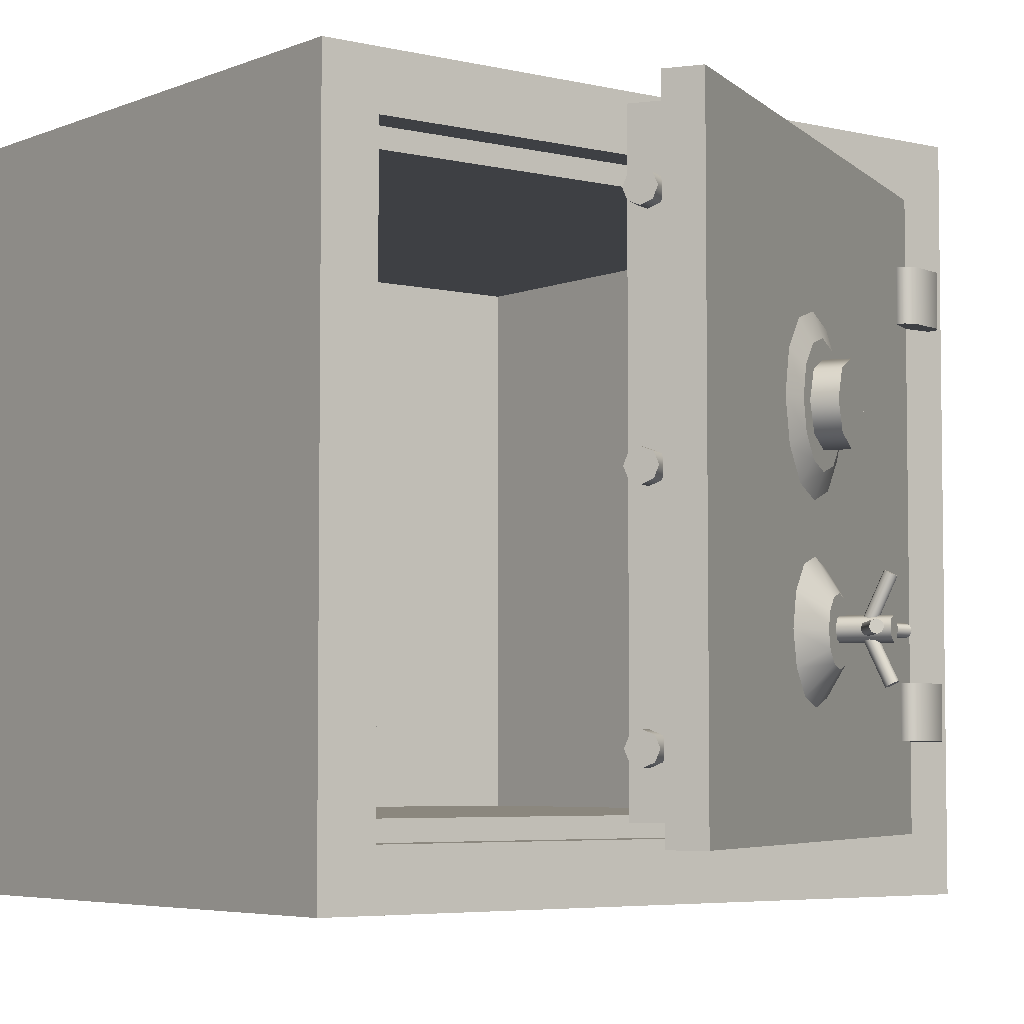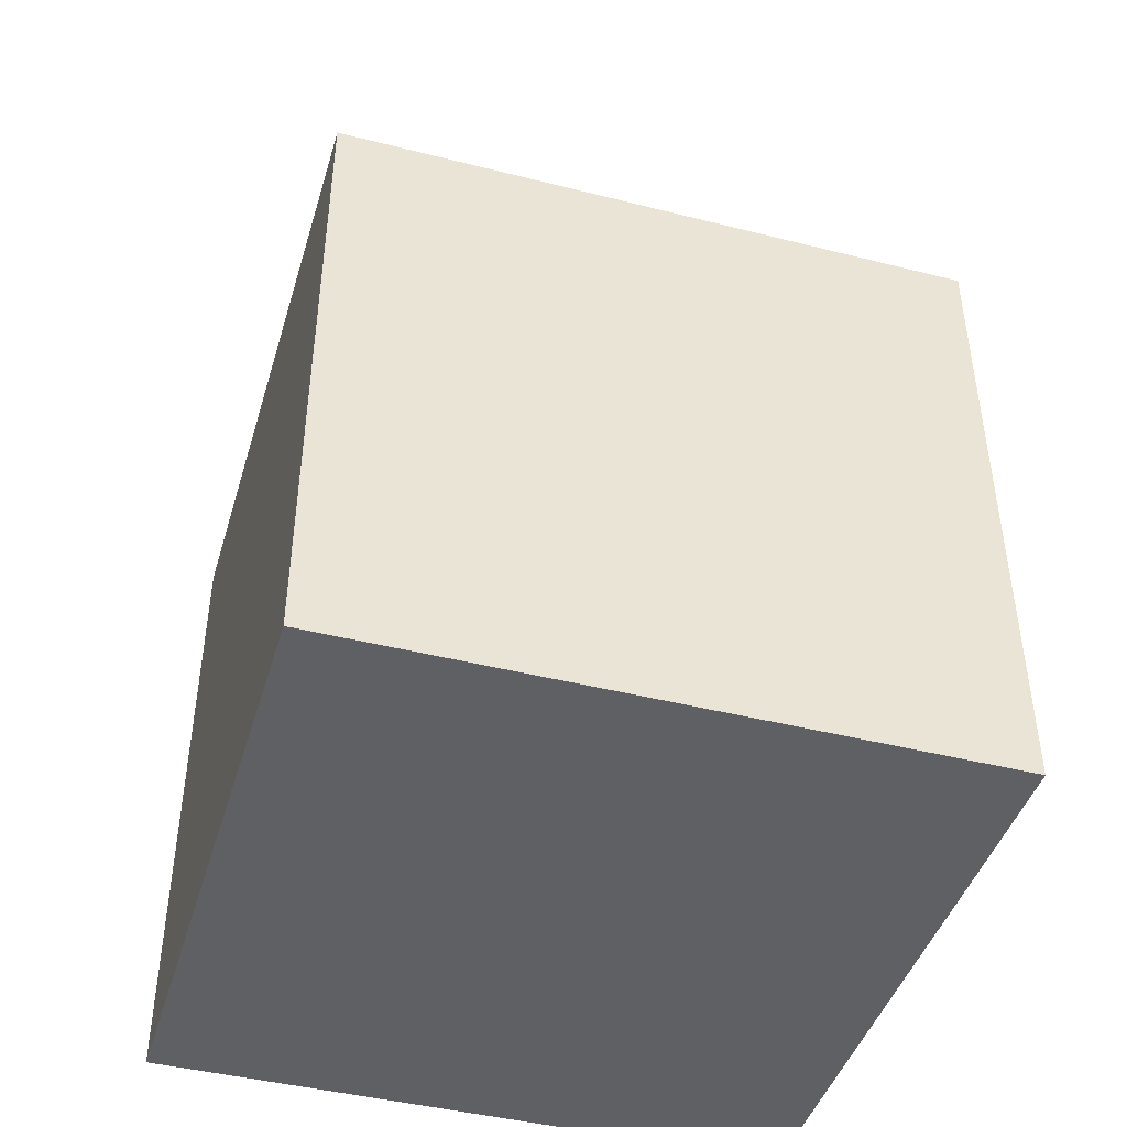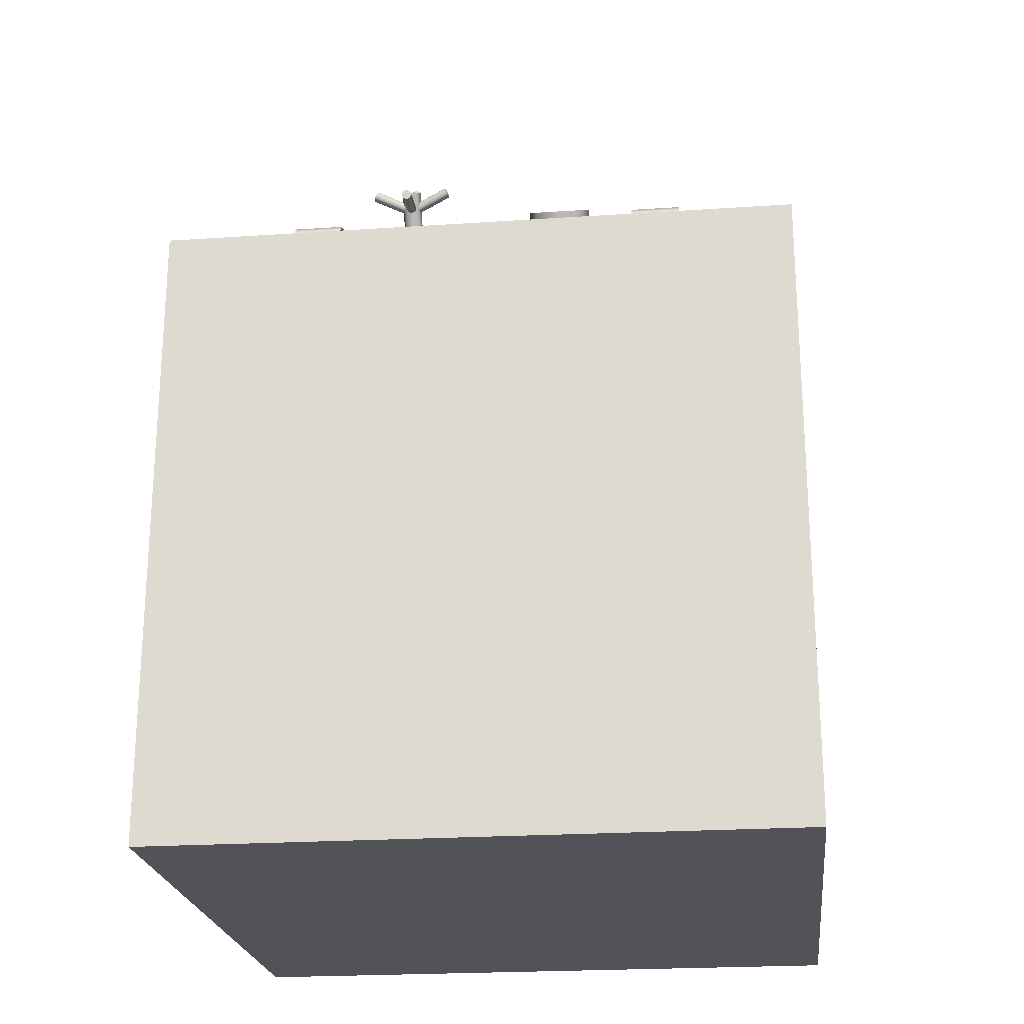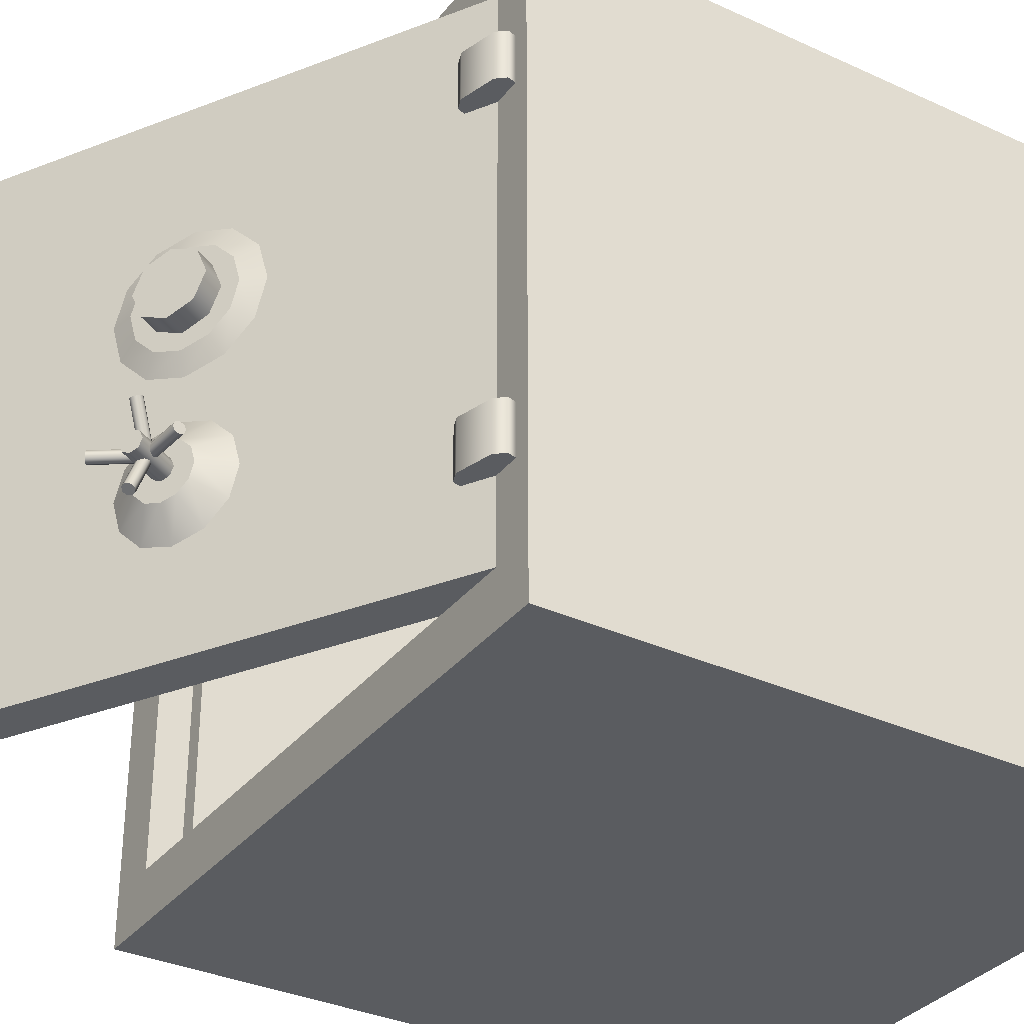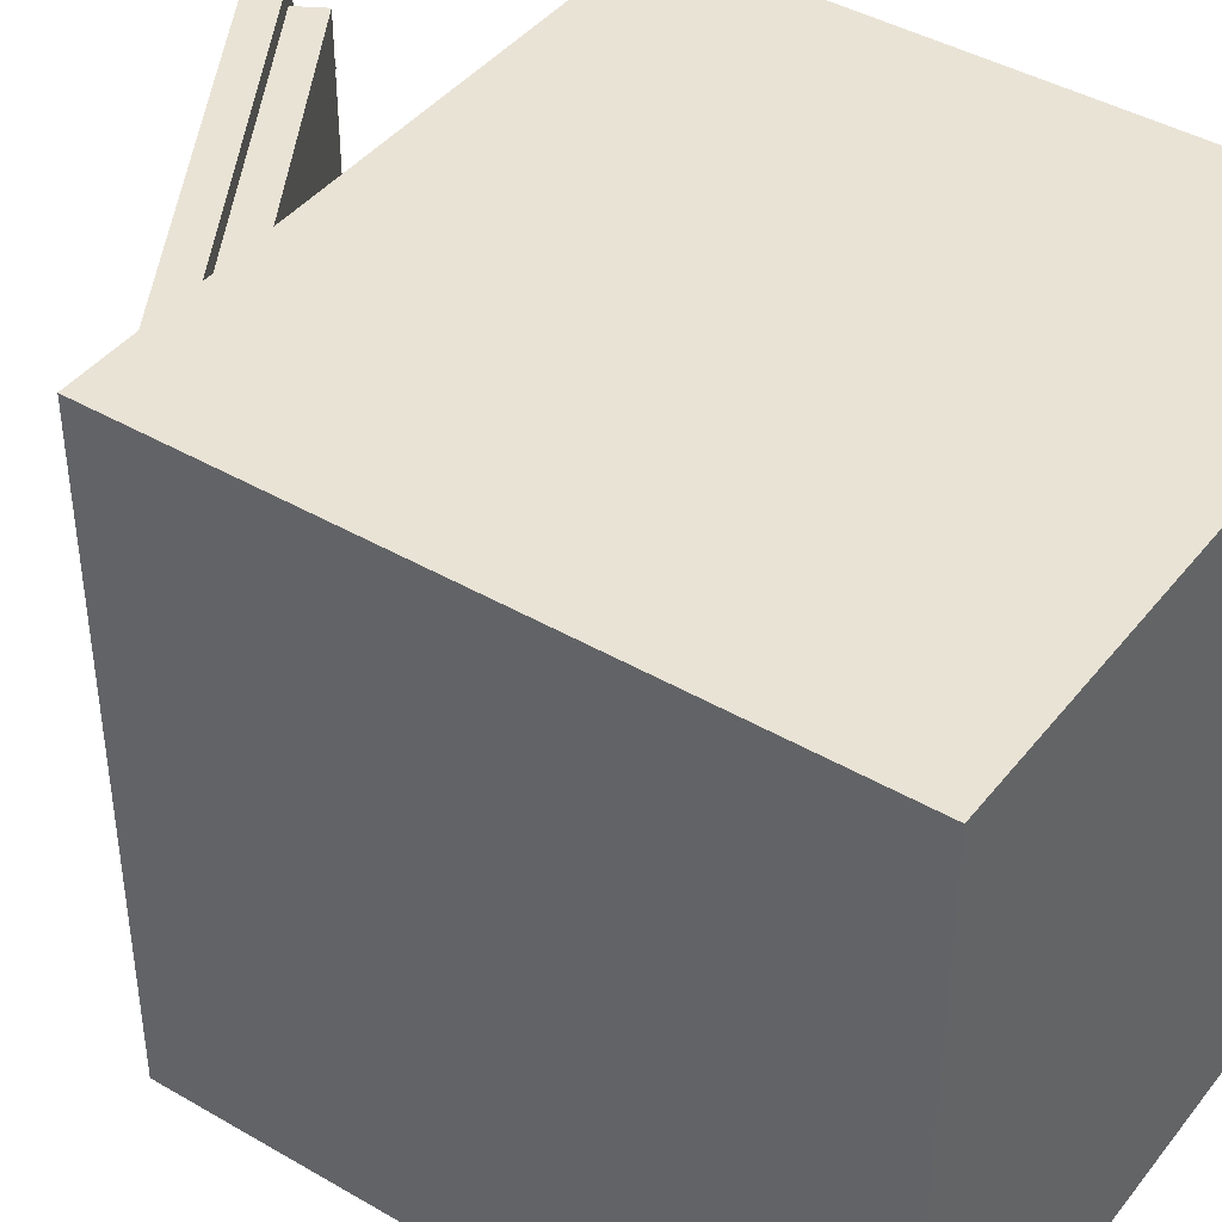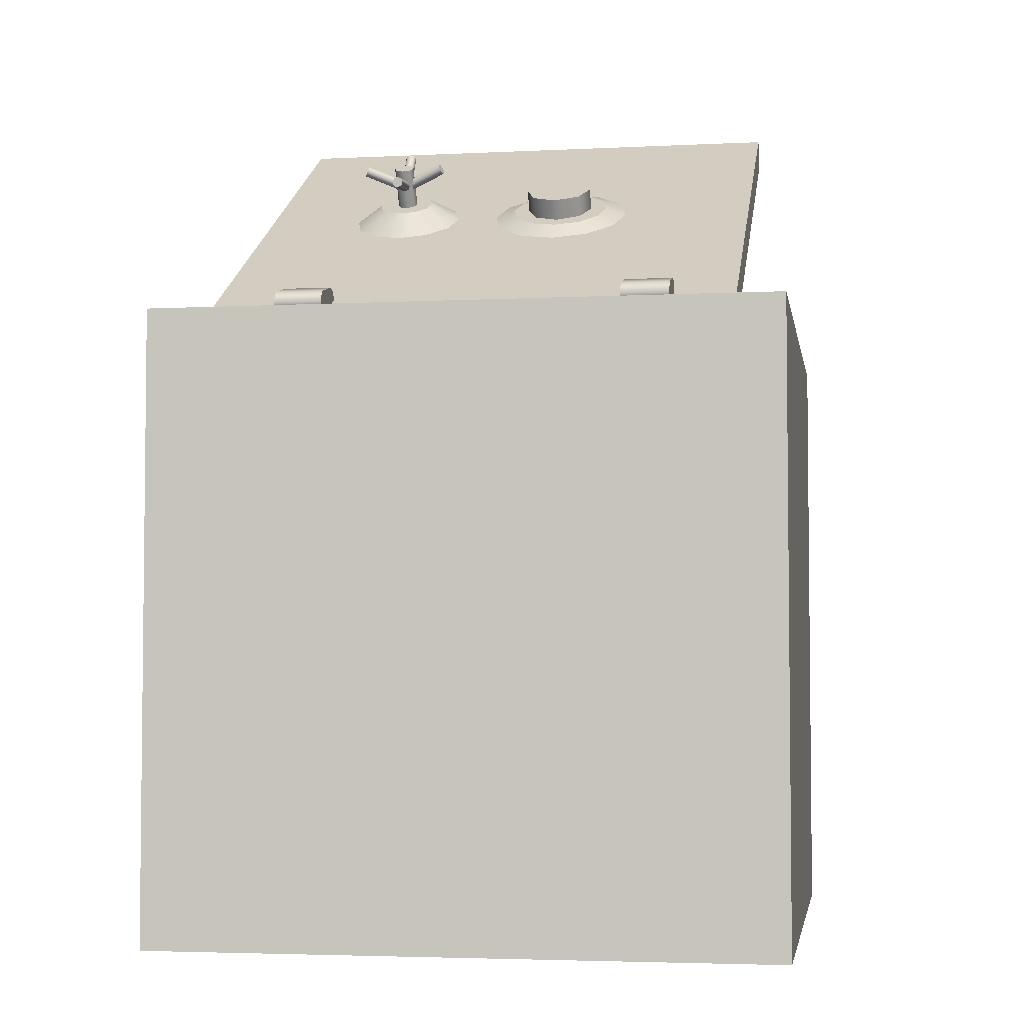
<metadata>
{"format":"obj","ext":"obj","renderer":"f3d","projection":"perspective","resolution":1024,"background":"white","views":[{"elev":-4.9,"azim":-37.6,"up":"+Y"},{"elev":-44.1,"azim":73.5,"up":"+Z"},{"elev":-22.6,"azim":96.6,"up":"+Z"},{"elev":-33.6,"azim":57.9,"up":"+Y"},{"elev":42.2,"azim":124.9,"up":"+Y"},{"elev":-3.9,"azim":99.4,"up":"+Z"}]}
</metadata>
<code>
v  -25 -25 14.65
v  -25 -25 -35.35
v  25 -25 -35.35
v  25 -25 14.65
v  -25 25 14.65
v  25 25 14.65
v  25 25 -35.35
v  -25 25 -35.35
v  21 -21 14.65
v  -21 -21 14.65
v  21 21 14.65
v  -21 21 14.65
v  21 -21 12.2
v  -21 -21 12.2
v  21 21 12.2
v  -21 21 12.2
v  19.59 -19.59 12.2
v  19.59 -19.59 -27.18
v  -19.59 -19.59 -27.18
v  -19.59 -19.59 12.2
v  19.59 19.59 12.2
v  19.59 19.59 -27.18
v  -19.59 19.59 12.2
v  -19.59 19.59 -27.18
v  23.93 12.34 15.27
v  23.74 12.34 14.57
v  23.74 16.11 14.57
v  23.93 16.11 15.27
v  22.89 12.34 14.27
v  22.89 16.11 14.27
v  20.29 12.34 14.97
v  20.29 16.11 14.97
v  19.71 12.34 15.65
v  19.71 16.11 15.65
v  19.9 12.34 16.35
v  19.9 16.11 16.35
v  20.74 12.34 16.66
v  20.74 16.11 16.66
v  23.35 12.34 15.96
v  23.35 16.11 15.96
v  -14.13 -21 35.35
v  22.25 -21 14.35
v  22.25 21 14.35
v  -14.13 21 35.35
v  -15.4 -19.59 30.31
v  18.52 -19.59 10.73
v  19.77 -19.59 12.89
v  -14.15 -19.59 32.48
v  18.52 19.59 10.73
v  19.77 19.59 12.89
v  -15.4 19.59 30.31
v  -14.15 19.59 32.48
v  21 -21 12.19
v  -15.38 -21 33.19
v  21 21 12.19
v  -15.38 21 33.19
v  7.992 4.783 22.55
v  7.327 7.649 22.93
v  6.339 6.783 24.22
v  6.803 4.783 23.95
v  5.51 9.747 23.98
v  5.071 8.247 24.95
v  3.027 10.52 25.41
v  3.339 8.783 25.95
v  0.5454 9.747 26.85
v  1.607 8.247 26.95
v  -1.272 7.649 27.89
v  0.3395 6.783 27.68
v  -1.937 4.783 28.28
v  -0.1246 4.783 27.95
v  -1.272 1.917 27.89
v  0.3395 2.783 27.68
v  0.5454 -0.1812 26.85
v  1.607 1.319 26.95
v  3.027 -0.9492 25.41
v  3.339 0.7832 25.95
v  5.51 -0.1812 23.98
v  5.071 1.319 24.95
v  7.327 1.917 22.93
v  6.339 2.783 24.22
v  3.841 5.117 25.66
v  3.919 4.783 25.62
v  3.629 5.362 25.79
v  3.339 5.452 25.95
v  3.05 5.362 26.12
v  2.837 5.117 26.24
v  2.76 4.783 26.29
v  2.837 4.449 26.24
v  3.05 4.204 26.12
v  3.339 4.114 25.95
v  3.629 4.204 25.79
v  3.841 4.449 25.66
v  5.593 4.785 24.45
v  4.908 6.696 24.85
v  5.857 6.696 26.49
v  6.542 4.785 26.09
v  3.253 7.487 25.8
v  4.202 7.487 27.45
v  1.598 6.696 26.76
v  2.547 6.696 28.4
v  0.9124 4.785 27.15
v  1.861 4.785 28.8
v  1.598 2.874 26.76
v  2.547 2.874 28.4
v  3.253 2.082 25.8
v  4.202 2.082 27.45
v  4.908 2.874 24.85
v  5.857 2.874 26.49
v  4.202 4.785 27.45
v  5.004 -8.399 27.95
v  4.75 -8.266 27.77
v  5.473 -5.164 29.02
v  5.728 -5.296 29.2
v  4.419 -8.211 27.82
v  5.142 -5.109 29.07
v  4.206 -8.266 28.08
v  4.929 -5.164 29.33
v  4.236 -8.399 28.39
v  4.959 -5.296 29.64
v  4.49 -8.531 28.57
v  5.214 -5.429 29.83
v  4.821 -8.586 28.52
v  5.544 -5.484 29.77
v  5.034 -8.531 28.26
v  5.757 -5.429 29.51
v  5.343 -5.296 29.42
v  4.759 -9.003 28.09
v  4.731 -8.873 27.78
v  8.141 -8.873 27.48
v  8.169 -9.003 27.79
v  4.72 -8.559 27.65
v  8.13 -8.559 27.35
v  4.731 -8.245 27.78
v  8.141 -8.245 27.48
v  4.759 -8.115 28.09
v  8.169 -8.115 27.79
v  4.786 -8.245 28.4
v  8.196 -8.245 28.1
v  4.798 -8.559 28.53
v  8.207 -8.559 28.23
v  4.786 -8.873 28.4
v  8.196 -8.873 28.1
v  8.169 -8.559 27.79
v  4.422 -8.559 26.19
v  4.214 -7.981 26.31
v  5.926 -7.981 29.28
v  6.133 -8.559 29.16
v  3.714 -7.742 26.6
v  5.425 -7.742 29.57
v  3.213 -7.981 26.89
v  4.925 -7.981 29.85
v  3.006 -8.559 27.01
v  4.717 -8.559 29.97
v  3.213 -9.137 26.89
v  4.925 -9.137 29.85
v  3.714 -9.377 26.6
v  5.425 -9.377 29.57
v  4.214 -9.137 26.31
v  5.926 -9.137 29.28
v  5.425 -8.559 29.57
v  4.481 -8.115 28.25
v  4.224 -8.245 28.07
v  2.261 -8.245 30.87
v  2.518 -8.115 31.05
v  4.117 -8.559 28
v  2.154 -8.559 30.8
v  4.224 -8.873 28.07
v  2.261 -8.873 30.87
v  4.481 -9.003 28.25
v  2.518 -9.003 31.05
v  4.738 -8.873 28.43
v  2.775 -8.873 31.23
v  4.845 -8.559 28.5
v  2.881 -8.559 31.31
v  4.738 -8.245 28.43
v  2.775 -8.245 31.23
v  2.518 -8.559 31.05
v  4.236 -8.72 28.39
v  4.206 -8.852 28.08
v  4.929 -11.95 29.33
v  4.959 -11.82 29.64
v  4.419 -8.907 27.82
v  5.142 -12.01 29.07
v  4.75 -8.852 27.77
v  5.473 -11.95 29.02
v  5.004 -8.72 27.95
v  5.728 -11.82 29.2
v  5.034 -8.587 28.26
v  5.757 -11.69 29.51
v  4.821 -8.532 28.52
v  5.544 -11.63 29.77
v  4.49 -8.587 28.57
v  5.214 -11.69 29.83
v  5.343 -11.82 29.42
v  6.933 -8.673 23.16
v  6.409 -6.419 23.46
v  5.47 -7.546 25.74
v  5.732 -8.673 25.59
v  4.98 -4.768 24.29
v  4.755 -6.721 26.15
v  3.027 -4.164 25.41
v  3.779 -6.419 26.71
v  1.075 -4.768 26.54
v  2.803 -6.721 27.28
v  -0.3545 -6.419 27.36
v  2.088 -7.546 27.69
v  -0.8777 -8.673 27.67
v  1.826 -8.673 27.84
v  -0.3545 -10.93 27.36
v  2.088 -9.801 27.69
v  1.075 -12.58 26.54
v  2.803 -10.63 27.28
v  3.027 -13.18 25.41
v  3.779 -10.93 26.71
v  4.98 -12.58 24.29
v  4.755 -10.63 26.15
v  6.409 -10.93 23.46
v  5.47 -9.801 25.74
v  4.281 -8.339 26.42
v  4.358 -8.673 26.38
v  4.069 -8.094 26.55
v  3.779 -8.004 26.71
v  3.489 -8.094 26.88
v  3.277 -8.339 27
v  3.2 -8.673 27.05
v  3.277 -9.008 27
v  3.489 -9.253 26.88
v  3.779 -9.342 26.71
v  4.069 -9.253 26.55
v  4.281 -9.008 26.42
v  23.93 -14.97 15.27
v  23.74 -14.97 14.57
v  23.74 -11.2 14.57
v  23.93 -11.2 15.27
v  22.89 -14.97 14.27
v  22.89 -11.2 14.27
v  20.29 -14.97 14.97
v  20.29 -11.2 14.97
v  19.71 -14.97 15.65
v  19.71 -11.2 15.65
v  19.9 -14.97 16.35
v  19.9 -11.2 16.35
v  20.74 -14.97 16.66
v  20.74 -11.2 16.66
v  23.35 -14.97 15.96
v  23.35 -11.2 15.96
v  -14.2 14.69 32.19
v  -14.36 15.42 31.92
v  -15.5 15.42 32.59
v  -15.35 14.69 32.85
v  -14.72 15.72 31.29
v  -15.87 15.72 31.96
v  -15.08 15.42 30.66
v  -16.23 15.42 31.32
v  -15.23 14.69 30.4
v  -16.38 14.69 31.06
v  -15.08 13.96 30.66
v  -16.23 13.96 31.32
v  -14.72 13.66 31.29
v  -15.87 13.66 31.96
v  -14.36 13.96 31.92
v  -15.5 13.96 32.59
v  -15.87 14.69 31.96
v  -14.2 -0.4739 32.19
v  -14.36 0.2549 31.92
v  -15.5 0.2549 32.59
v  -15.35 -0.4739 32.85
v  -14.72 0.5567 31.29
v  -15.87 0.5567 31.96
v  -15.08 0.2549 30.66
v  -16.23 0.2549 31.32
v  -15.23 -0.4739 30.4
v  -16.38 -0.4739 31.06
v  -15.08 -1.203 30.66
v  -16.23 -1.203 31.32
v  -14.72 -1.504 31.29
v  -15.87 -1.504 31.96
v  -14.36 -1.203 31.92
v  -15.5 -1.203 32.59
v  -15.87 -0.4739 31.96
v  -14.2 -15.64 32.19
v  -14.36 -14.91 31.92
v  -15.5 -14.91 32.59
v  -15.35 -15.64 32.85
v  -14.72 -14.61 31.29
v  -15.87 -14.61 31.96
v  -15.08 -14.91 30.66
v  -16.23 -14.91 31.32
v  -15.23 -15.64 30.4
v  -16.38 -15.64 31.06
v  -15.08 -16.37 30.66
v  -16.23 -16.37 31.32
v  -14.72 -16.67 31.29
v  -15.87 -16.67 31.96
v  -14.36 -16.37 31.92
v  -15.5 -16.37 32.59
v  -15.87 -15.64 31.96
o Safe
g Safe
f 1 2 3 4
f 5 6 7 8
f 4 3 7 6
f 2 1 5 8
f 1 4 9 10
f 4 6 11 9
f 6 5 12 11
f 5 1 10 12
f 10 9 13 14
f 9 11 15 13
f 11 12 16 15
f 12 10 14 16
f 17 18 19 20
f 21 22 18 17
f 23 24 22 21
f 20 19 24 23
f 14 13 17 20
f 13 15 21 17
f 15 16 23 21
f 16 14 20 23
f 18 22 24 19
f 2 8 7 3
f 25 26 27 28
f 26 29 30 27
f 29 31 32 30
f 31 33 34 32
f 33 35 36 34
f 35 37 38 36
f 37 39 40 38
f 39 25 28 40
f 39 29 26 25
f 28 27 30 40
f 41 42 43 44
f 45 46 47 48
f 46 49 50 47
f 49 51 52 50
f 51 45 48 52
f 53 42 41 54
f 55 43 42 53
f 56 44 43 55
f 54 41 44 56
f 53 54 48 47
f 54 56 52 48
f 56 55 50 52
f 55 53 47 50
f 45 51 49 46
f 57 58 59 60
f 58 61 62 59
f 61 63 64 62
f 63 65 66 64
f 65 67 68 66
f 67 69 70 68
f 69 71 72 70
f 71 73 74 72
f 73 75 76 74
f 75 77 78 76
f 77 79 80 78
f 79 57 60 80
f 60 59 81 82
f 59 62 83 81
f 62 64 84 83
f 64 66 85 84
f 66 68 86 85
f 68 70 87 86
f 70 72 88 87
f 72 74 89 88
f 74 76 90 89
f 76 78 91 90
f 78 80 92 91
f 80 60 82 92
f 93 94 95 96
f 94 97 98 95
f 97 99 100 98
f 99 101 102 100
f 101 103 104 102
f 103 105 106 104
f 105 107 108 106
f 107 93 96 108
f 96 95 98 109
f 98 100 102 109
f 102 104 106 109
f 109 106 108 96
f 110 111 112 113
f 111 114 115 112
f 114 116 117 115
f 116 118 119 117
f 118 120 121 119
f 120 122 123 121
f 122 124 125 123
f 124 110 113 125
f 113 112 115 126
f 115 117 119 126
f 119 121 123 126
f 126 123 125 113
f 127 128 129 130
f 128 131 132 129
f 131 133 134 132
f 133 135 136 134
f 135 137 138 136
f 137 139 140 138
f 139 141 142 140
f 141 127 130 142
f 130 129 132 143
f 132 134 136 143
f 136 138 140 143
f 143 140 142 130
f 144 145 146 147
f 145 148 149 146
f 148 150 151 149
f 150 152 153 151
f 152 154 155 153
f 154 156 157 155
f 156 158 159 157
f 158 144 147 159
f 147 146 149 160
f 149 151 153 160
f 153 155 157 160
f 160 157 159 147
f 161 162 163 164
f 162 165 166 163
f 165 167 168 166
f 167 169 170 168
f 169 171 172 170
f 171 173 174 172
f 173 175 176 174
f 175 161 164 176
f 164 163 166 177
f 166 168 170 177
f 170 172 174 177
f 177 174 176 164
f 178 179 180 181
f 179 182 183 180
f 182 184 185 183
f 184 186 187 185
f 186 188 189 187
f 188 190 191 189
f 190 192 193 191
f 192 178 181 193
f 181 180 183 194
f 183 185 187 194
f 187 189 191 194
f 194 191 193 181
f 195 196 197 198
f 196 199 200 197
f 199 201 202 200
f 201 203 204 202
f 203 205 206 204
f 205 207 208 206
f 207 209 210 208
f 209 211 212 210
f 211 213 214 212
f 213 215 216 214
f 215 217 218 216
f 217 195 198 218
f 198 197 219 220
f 197 200 221 219
f 200 202 222 221
f 202 204 223 222
f 204 206 224 223
f 206 208 225 224
f 208 210 226 225
f 210 212 227 226
f 212 214 228 227
f 214 216 229 228
f 216 218 230 229
f 218 198 220 230
f 32 34 36 38
f 38 40 30 32
f 39 37 31 29
f 37 35 33 31
f 231 232 233 234
f 232 235 236 233
f 235 237 238 236
f 237 239 240 238
f 239 241 242 240
f 241 243 244 242
f 243 245 246 244
f 245 231 234 246
f 245 235 232 231
f 234 233 236 246
f 238 240 242 244
f 244 246 236 238
f 245 243 237 235
f 243 241 239 237
f 247 248 249 250
f 248 251 252 249
f 251 253 254 252
f 253 255 256 254
f 255 257 258 256
f 257 259 260 258
f 259 261 262 260
f 261 247 250 262
f 262 250 263 260
f 250 249 252 263
f 252 254 256 263
f 263 256 258 260
f 264 265 266 267
f 265 268 269 266
f 268 270 271 269
f 270 272 273 271
f 272 274 275 273
f 274 276 277 275
f 276 278 279 277
f 278 264 267 279
f 279 267 280 277
f 267 266 269 280
f 269 271 273 280
f 280 273 275 277
f 281 282 283 284
f 282 285 286 283
f 285 287 288 286
f 287 289 290 288
f 289 291 292 290
f 291 293 294 292
f 293 295 296 294
f 295 281 284 296
f 296 284 297 294
f 284 283 286 297
f 286 288 290 297
f 297 290 292 294

</code>
